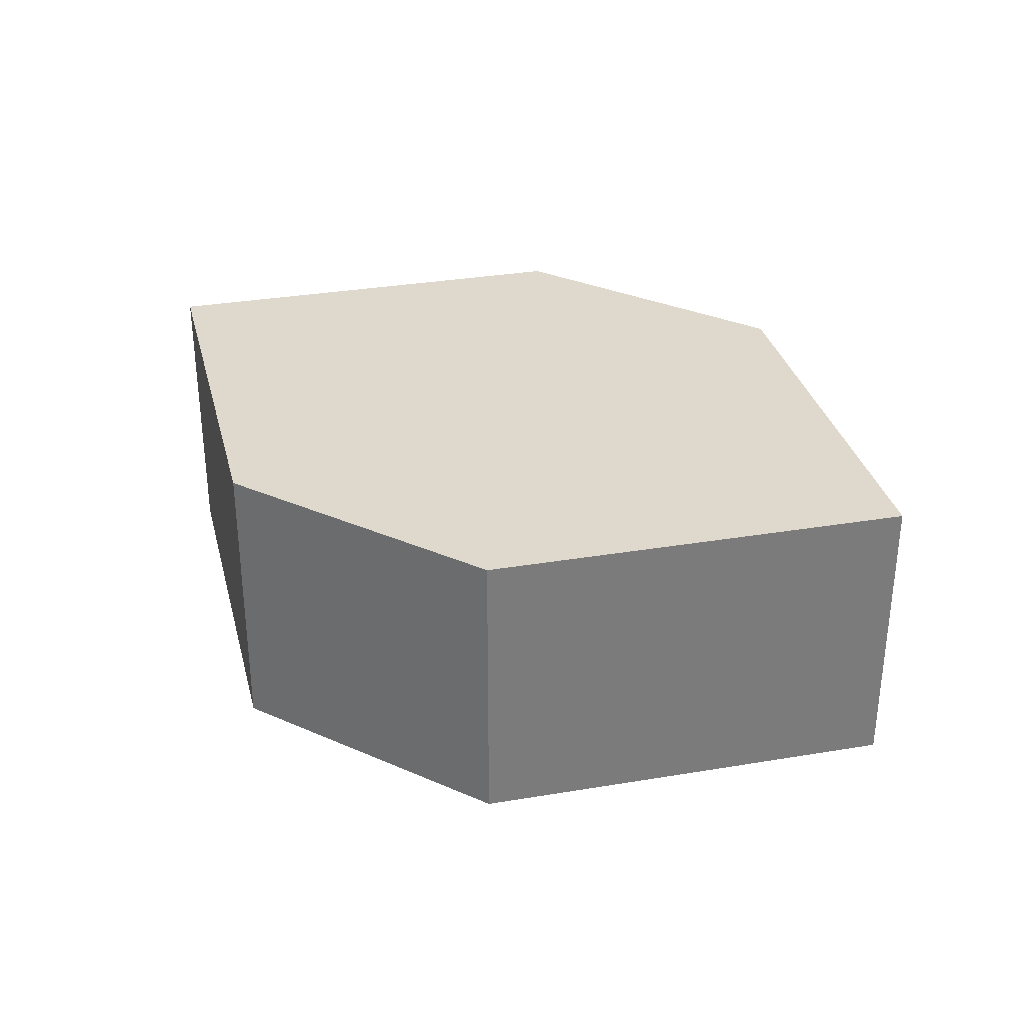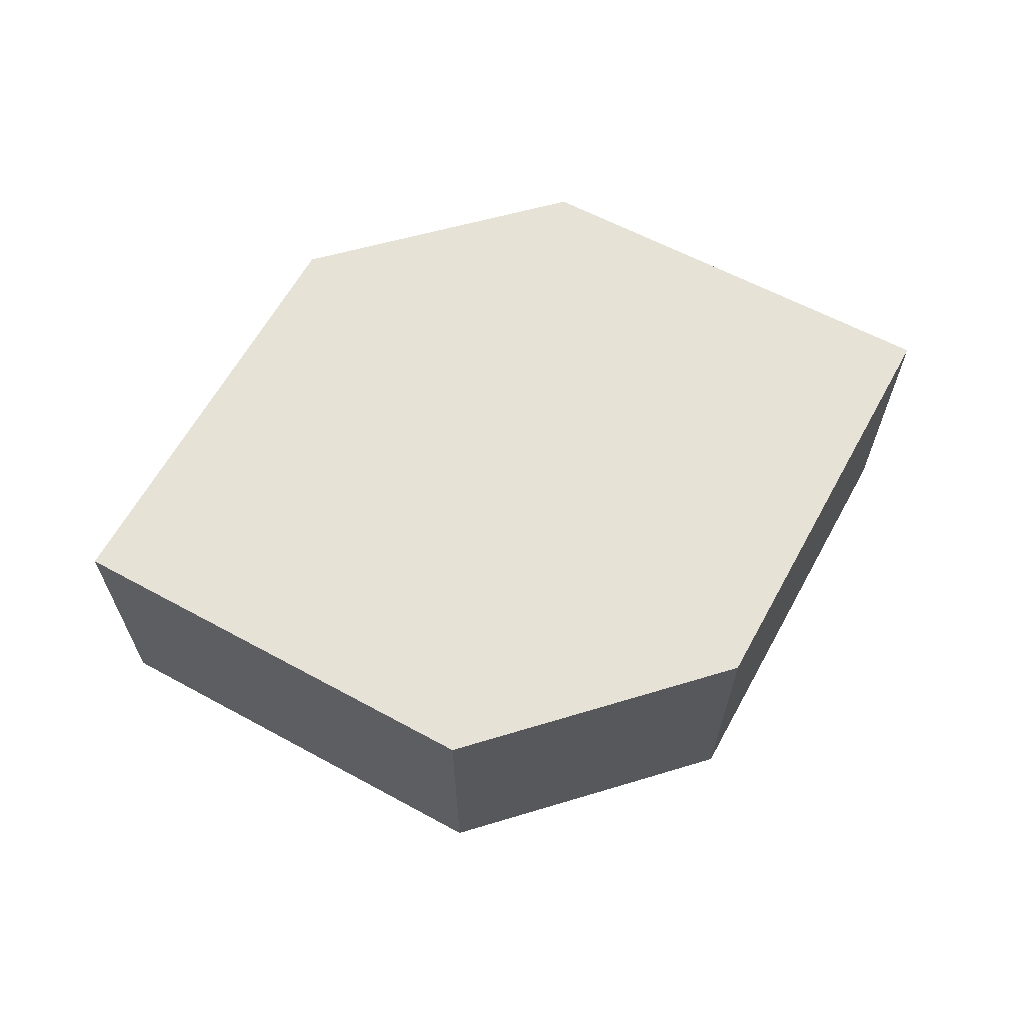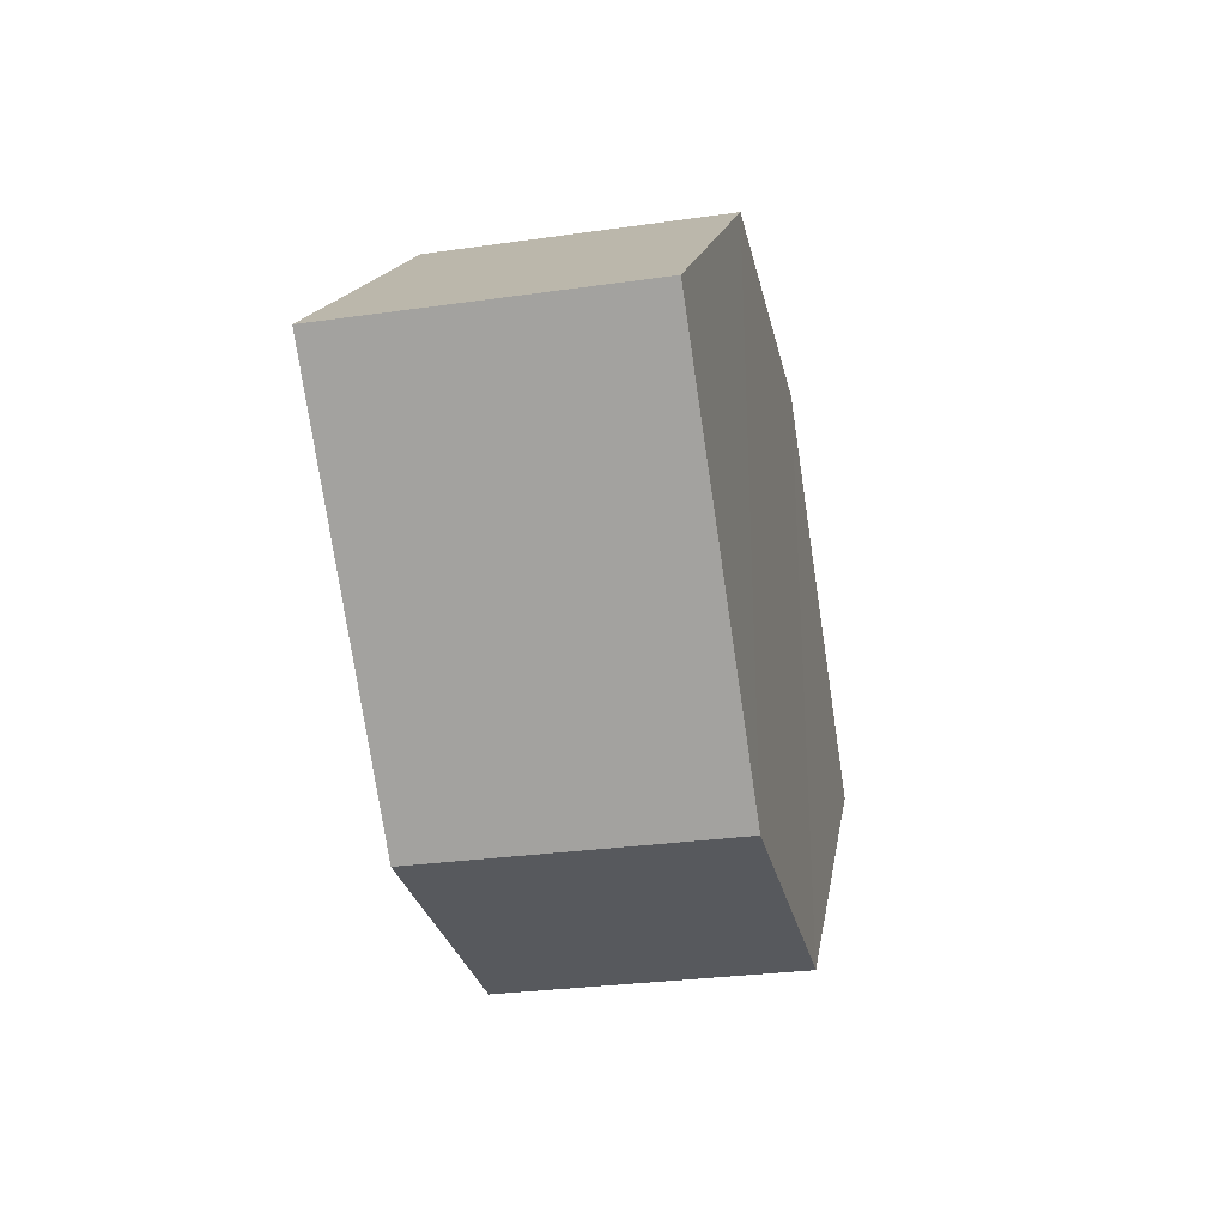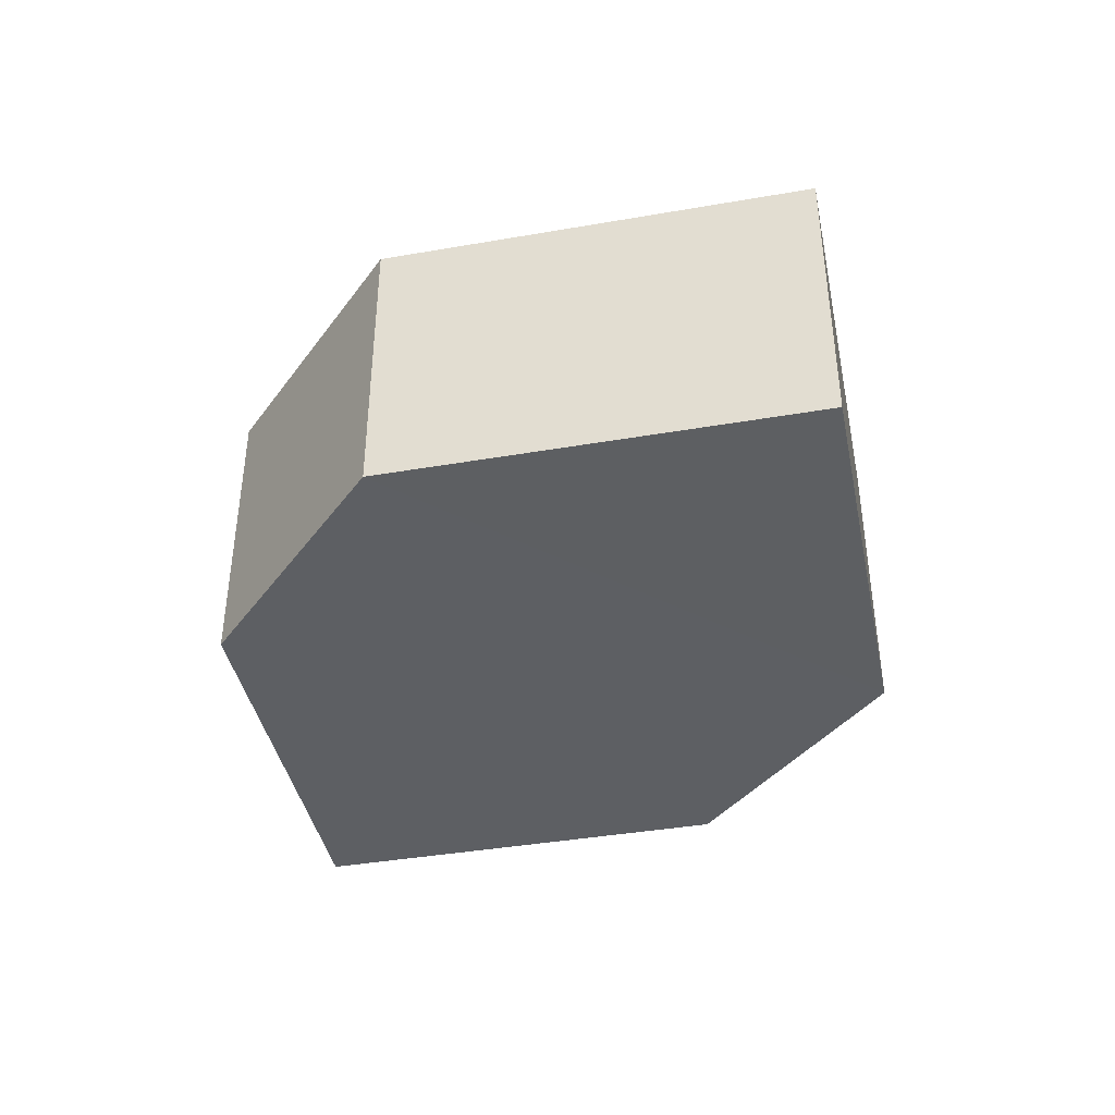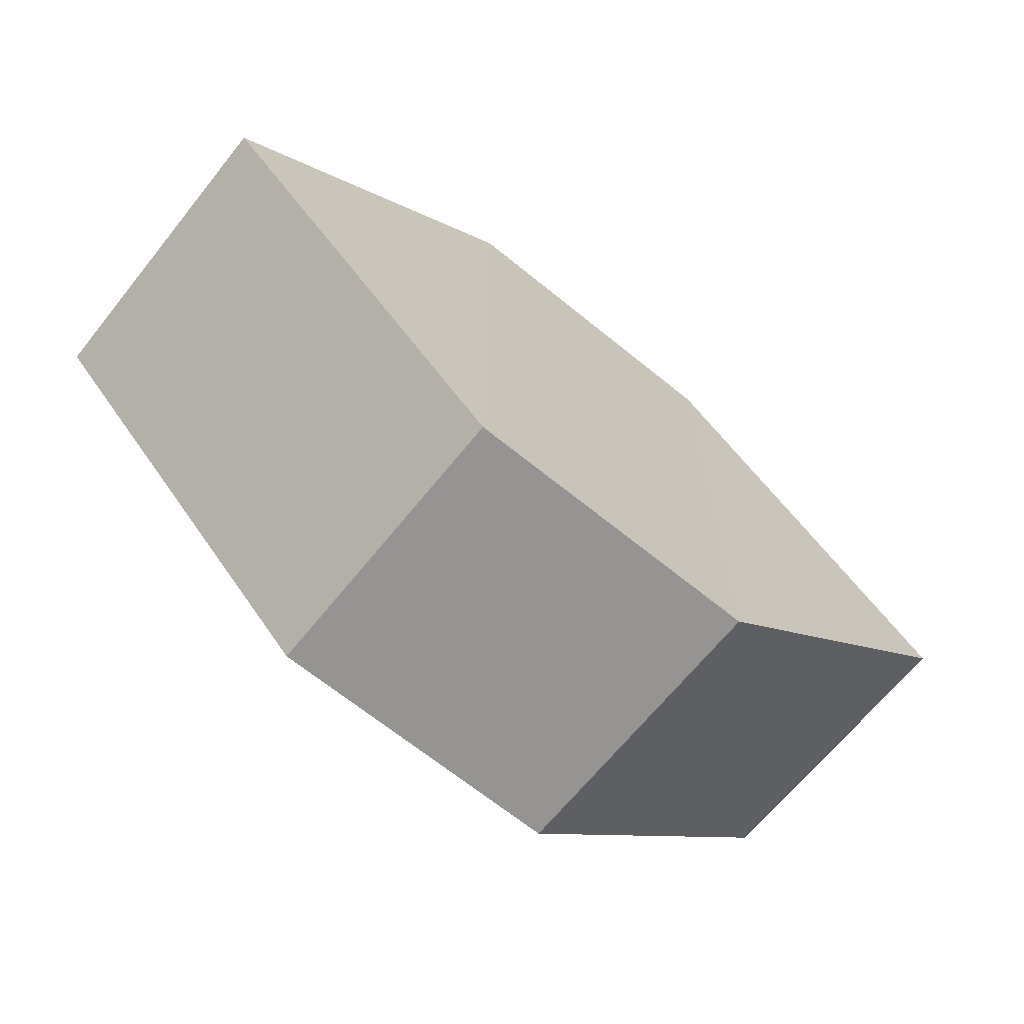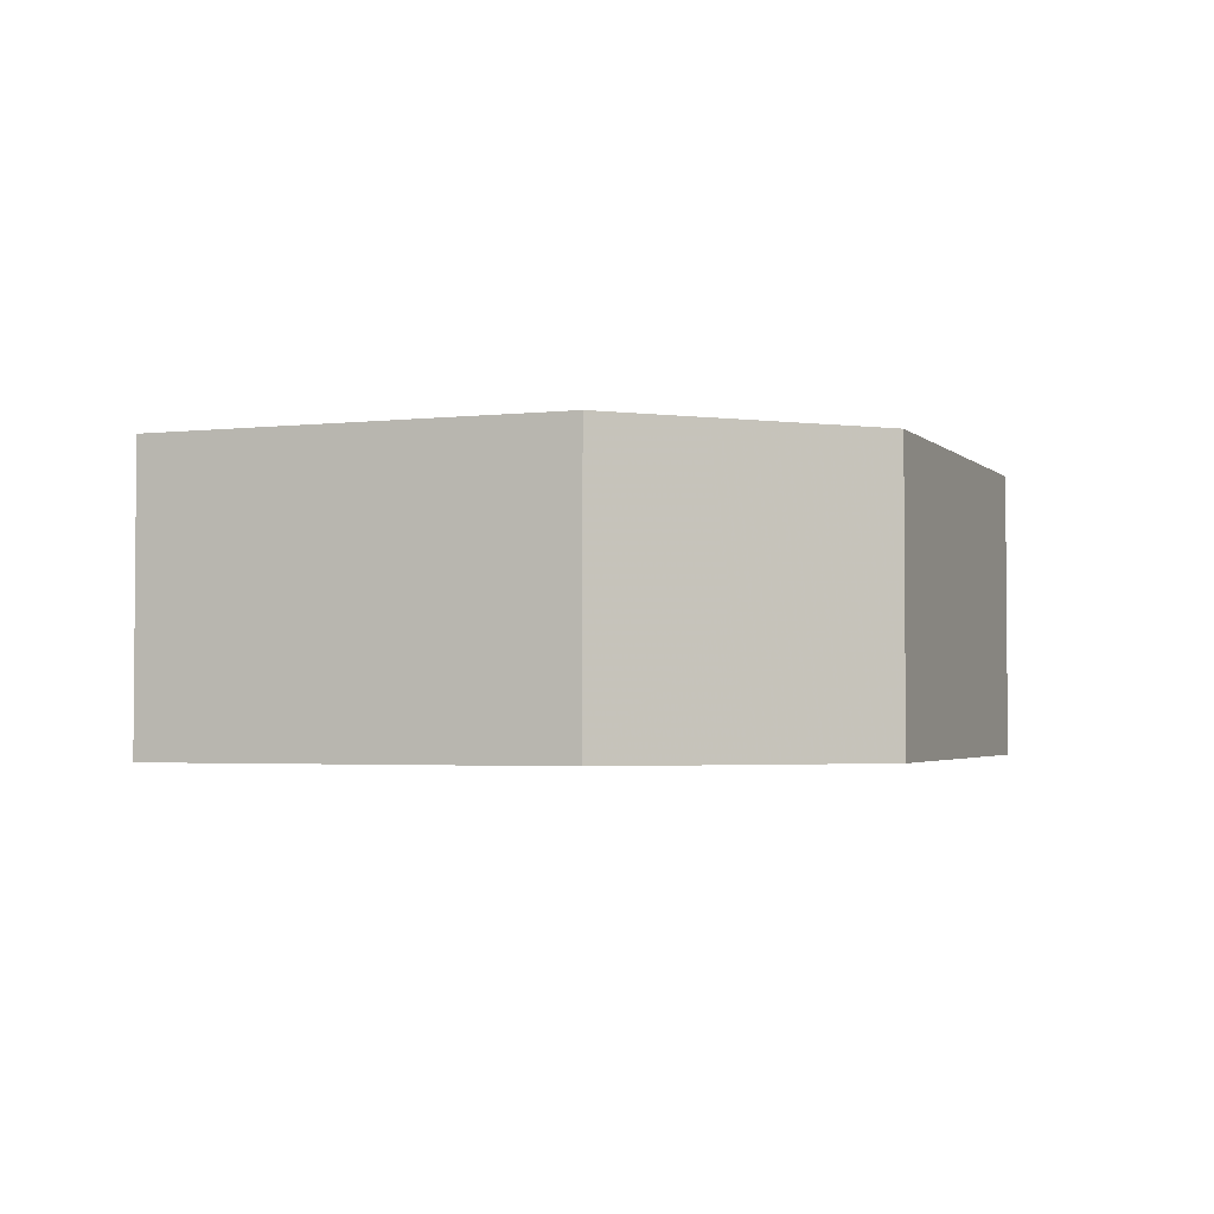
<metadata>
{"format":"obj","ext":"obj","renderer":"f3d","projection":"perspective","resolution":1024,"background":"white","views":[{"elev":31.9,"azim":-148.3,"up":"+Z"},{"elev":64.1,"azim":-16.3,"up":"+Z"},{"elev":-29.4,"azim":102.0,"up":"+Y"},{"elev":-39.9,"azim":-123.2,"up":"+Z"},{"elev":-67.3,"azim":-38.9,"up":"+Y"},{"elev":-2.7,"azim":-23.3,"up":"+Z"}]}
</metadata>
<code>
o 11544
v 2253 1882 14.29
v 2253 1882 14.28
v 2253 1882 14.28
v 2253 1882 14.28
v 2253 1882 14.28
v 2253 1882 14.28
v 2253 1882 14.29
v 2253 1882 14.28
v 2253 1882 14.29
v 2253 1882 14.28
v 2253 1882 14.28
v 2253 1882 14.28
v 2253 1882 14.29
v 2253 1882 14.29
v 2253 1882 14.29
v 2253 1882 14.29
v 2253 1882 14.29
v 2253 1882 14.28
v 2253 1882 14.29
v 2253 1882 14.29
v 2253 1882 14.29
v 2253 1882 14.28
v 2253 1882 14.29
v 2253 1882 14.29
v 2253 1882 14.29
v 2253 1882 14.28
v 2253 1882 14.29
v 2253 1882 14.28
v 2253 1882 14.28
v 2253 1882 14.28
v 2253 1882 14.28
v 2253 1882 14.29
f 1 2 3
f 4 2 5
f 6 7 5
f 8 9 4
f 10 1 11
f 6 12 11
f 12 13 14
f 15 12 16
f 17 1 16
f 17 18 19
f 20 13 19
f 21 22 20
f 16 23 24
f 25 26 24
f 22 23 27
f 9 27 23
f 22 28 29
f 9 29 28
f 11 29 30
f 31 32 30

</code>
